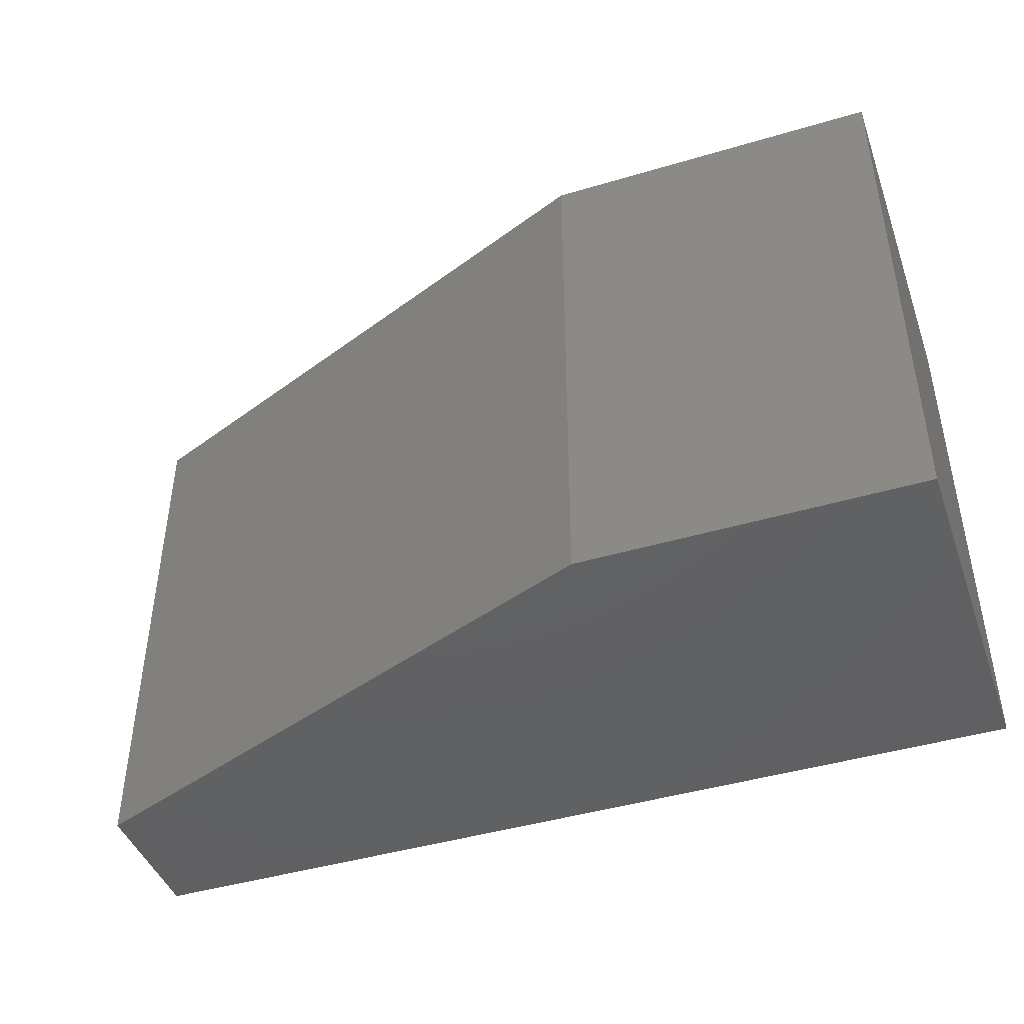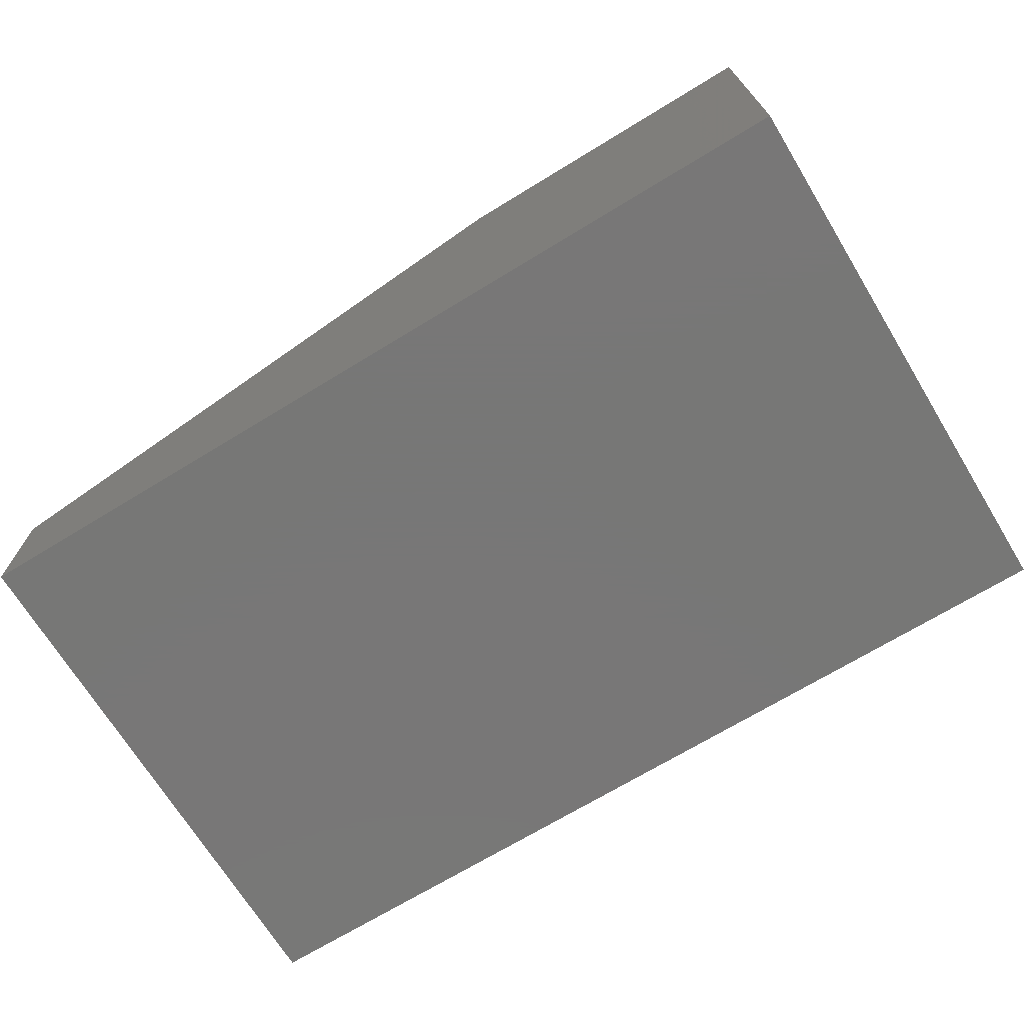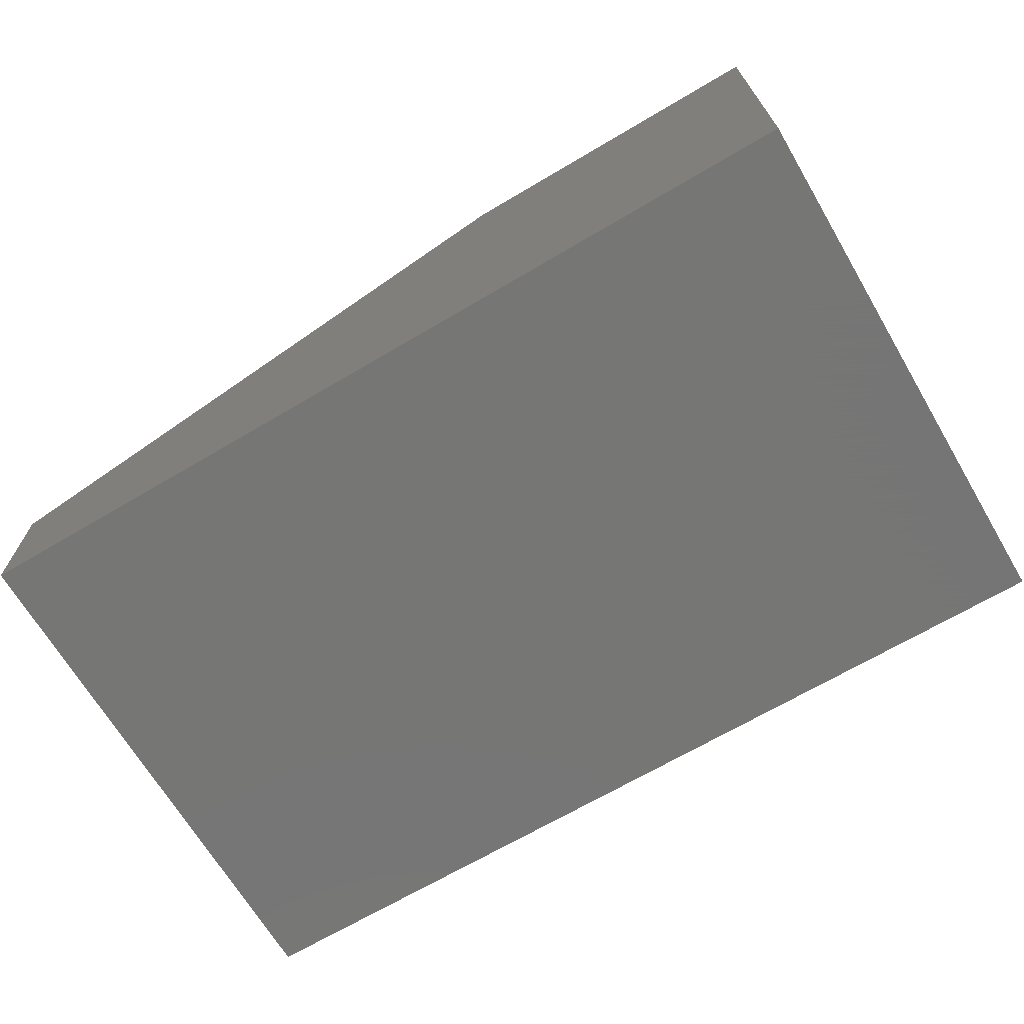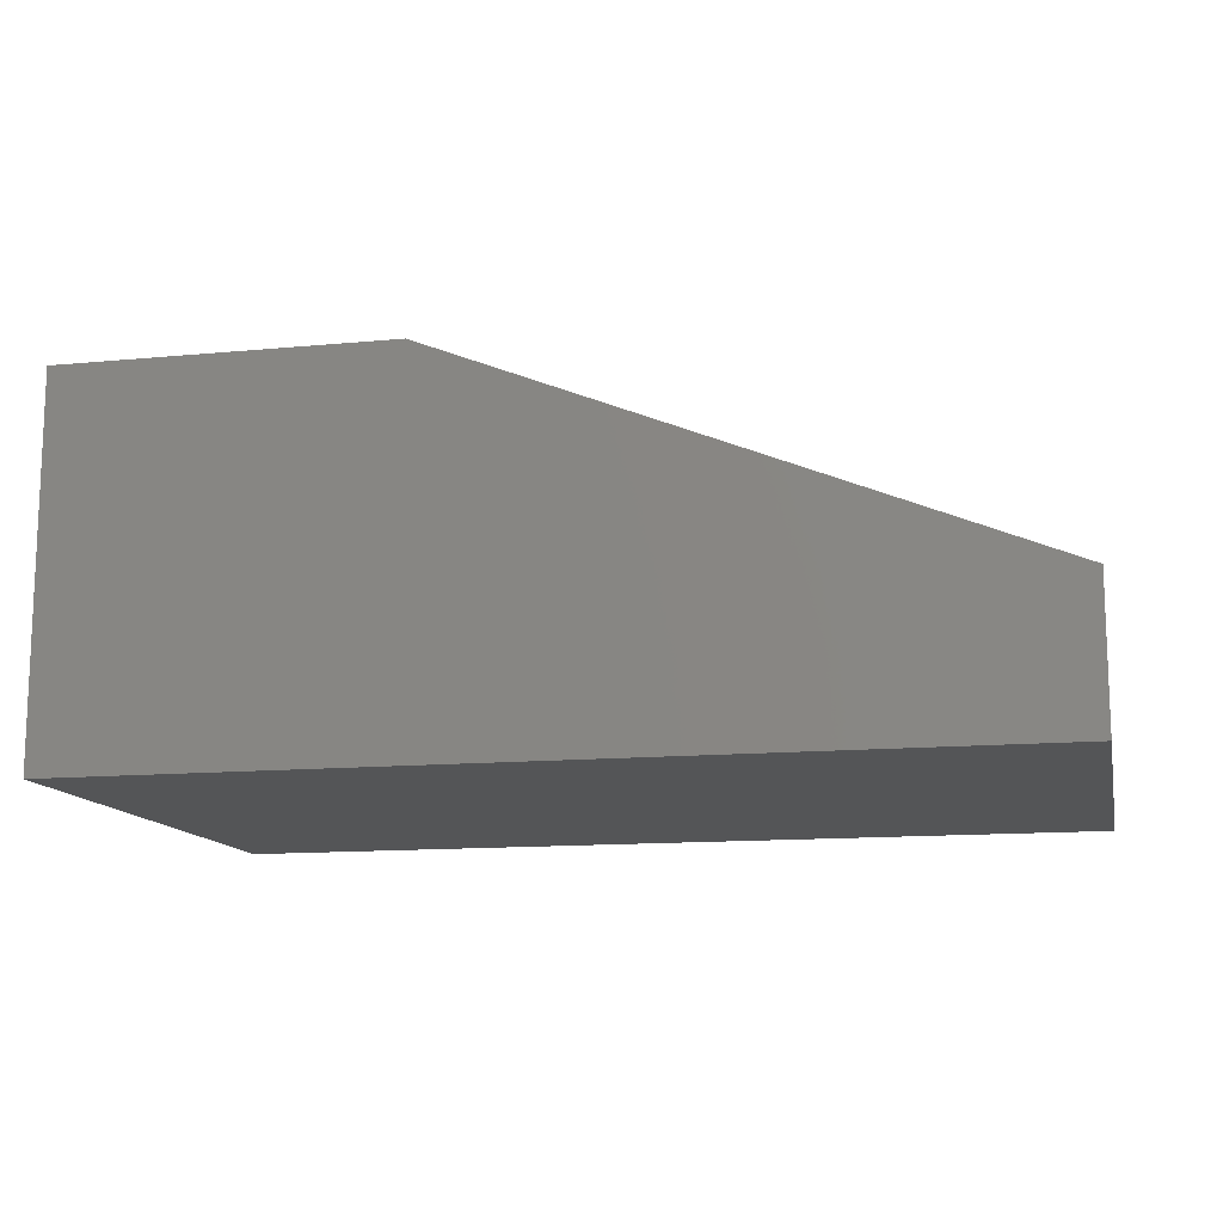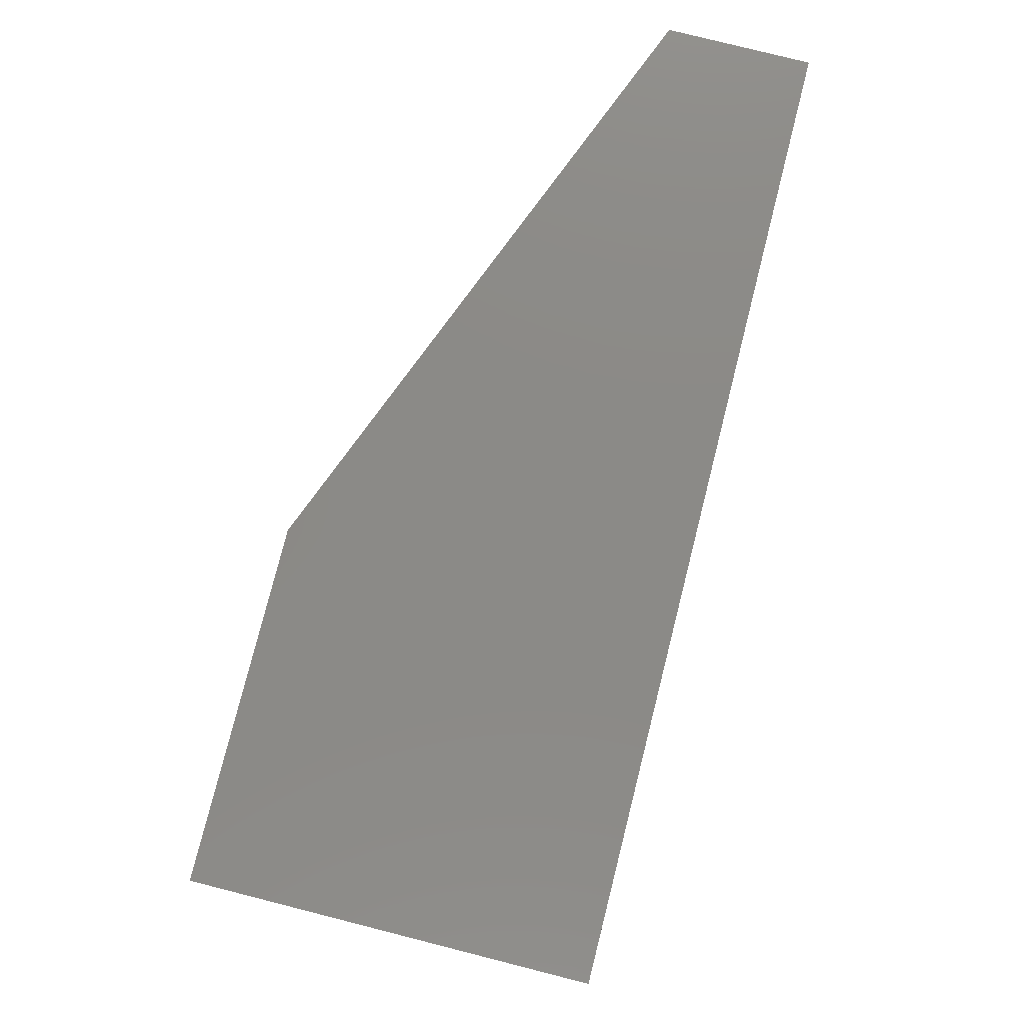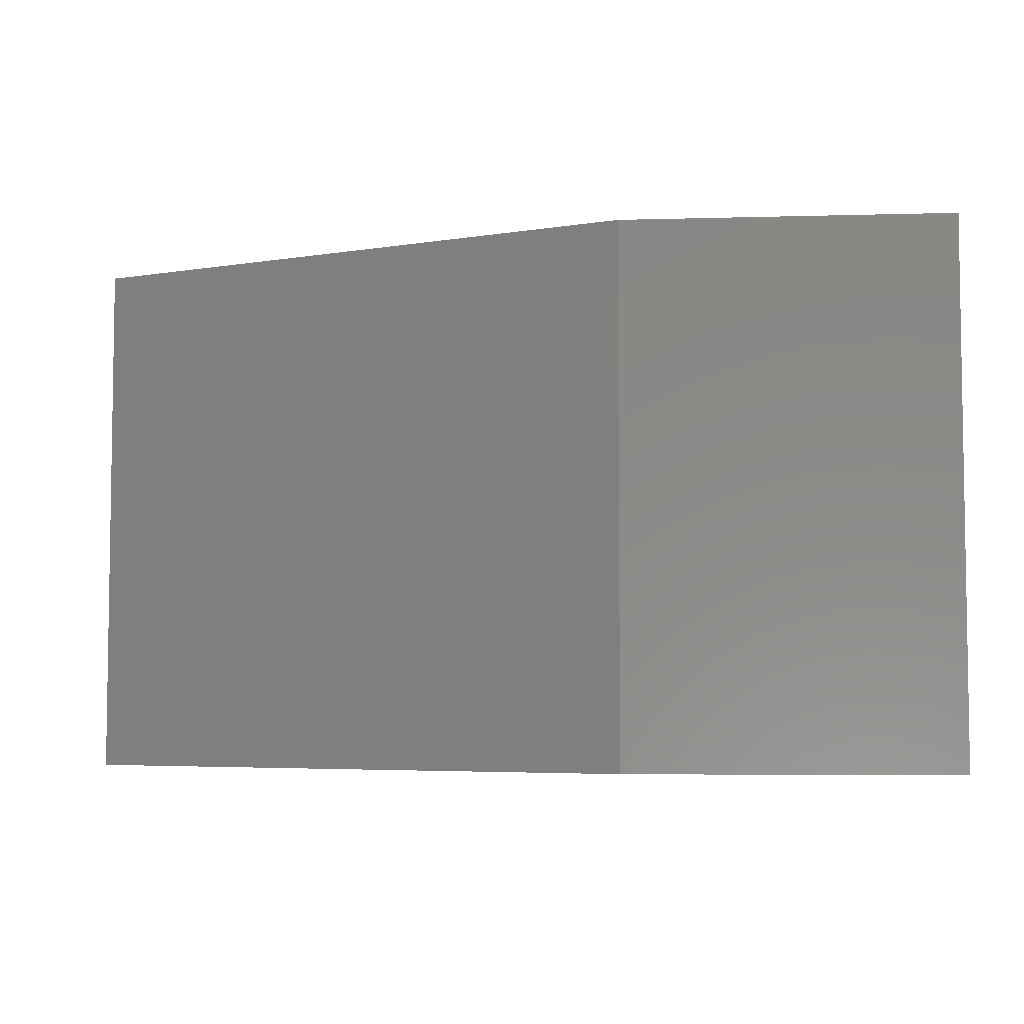
<metadata>
{"format":"stl","ext":"stl","renderer":"f3d","projection":"perspective","resolution":1024,"background":"white","views":[{"elev":-43.9,"azim":-160.8,"up":"+Z"},{"elev":-70.0,"azim":-148.6,"up":"+Y"},{"elev":-68.2,"azim":-149.4,"up":"+Y"},{"elev":-12.9,"azim":12.3,"up":"+Y"},{"elev":78.6,"azim":-75.8,"up":"+Z"},{"elev":-5.3,"azim":-174.9,"up":"+Z"}]}
</metadata>
<code>
# stl→obj: 10 verts, 16 faces
v -0.75 0 0
v -0.75 2.263e-33 0.3328
v -0.5469 2.255e-17 -1.244e-17
v -0.5469 2.255e-17 0.3328
v -0.75 -0.2266 0.3328
v -0.1953 -0.2266 0.3328
v -0.1953 -0.1406 0.3328
v -0.1953 -0.2266 -3.396e-17
v -0.1953 -0.1406 -3.396e-17
v -0.75 -0.2266 0
f 1 2 3
f 3 2 4
f 2 5 4
f 4 5 6
f 4 6 7
f 8 9 6
f 6 9 7
f 10 1 8
f 8 1 3
f 8 3 9
f 9 3 7
f 7 3 4
f 10 8 5
f 5 8 6
f 5 2 10
f 10 2 1

</code>
